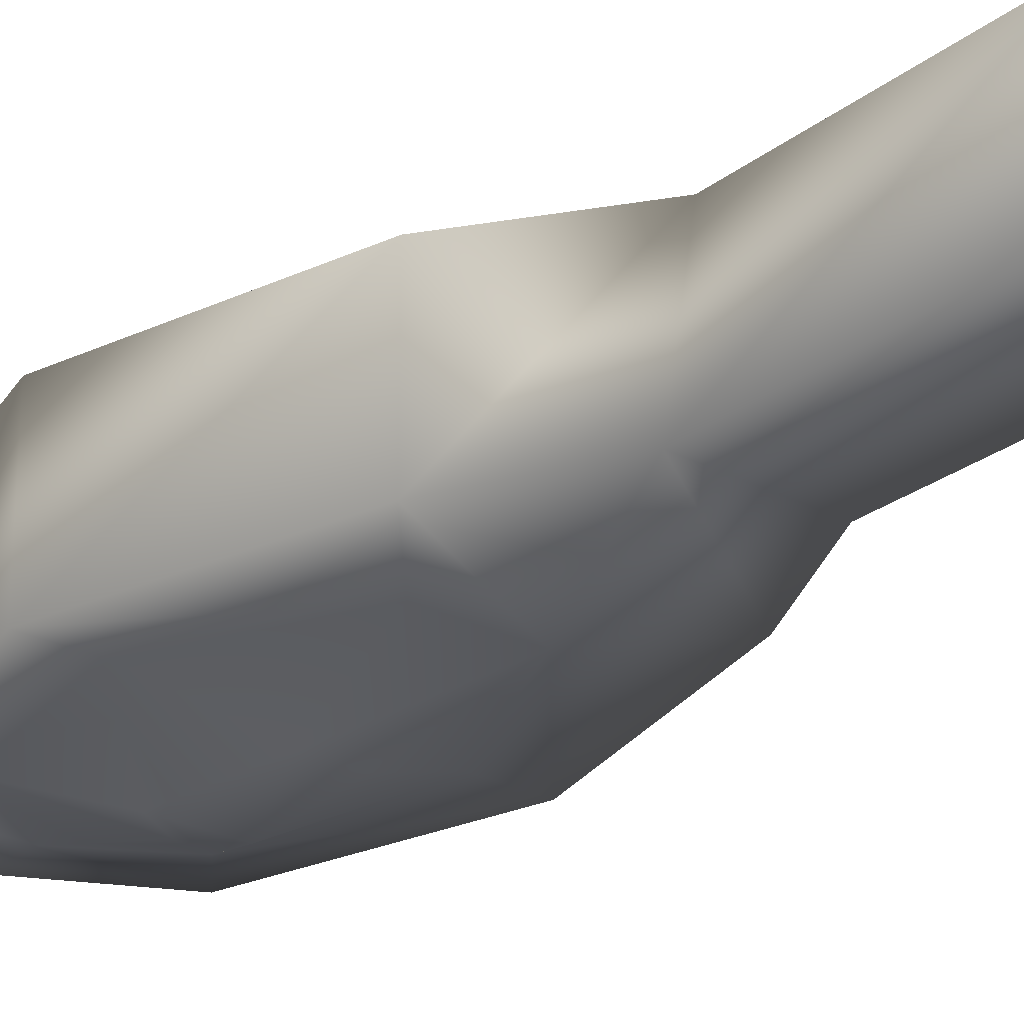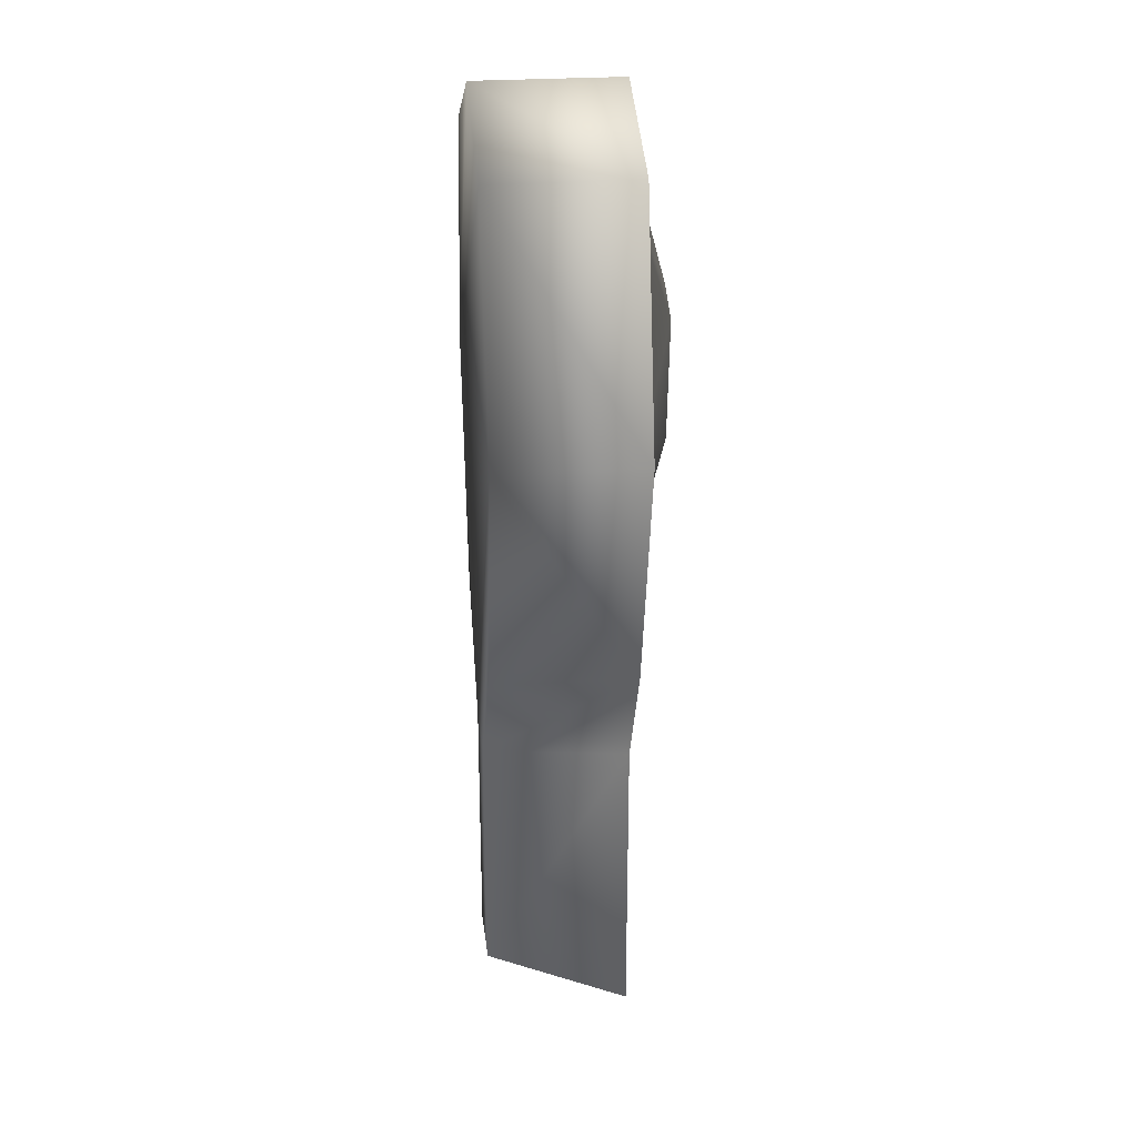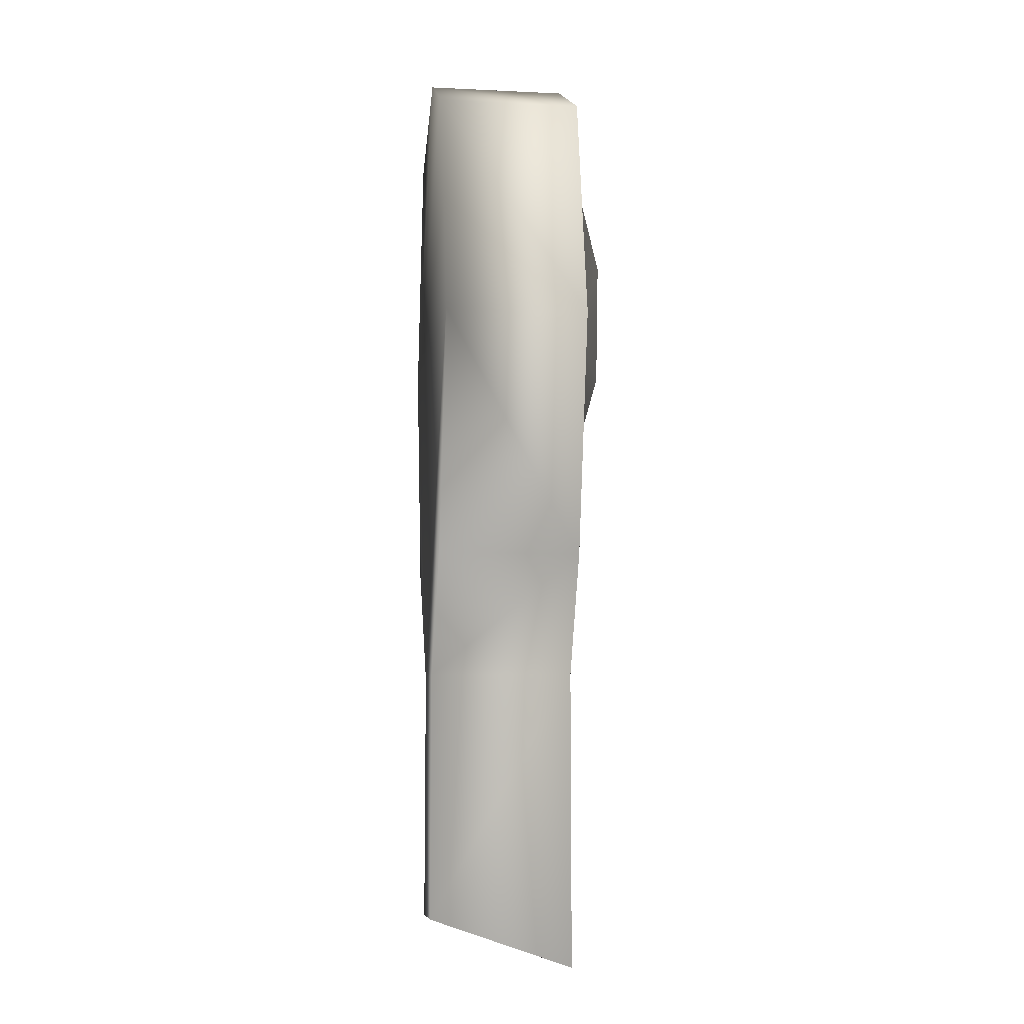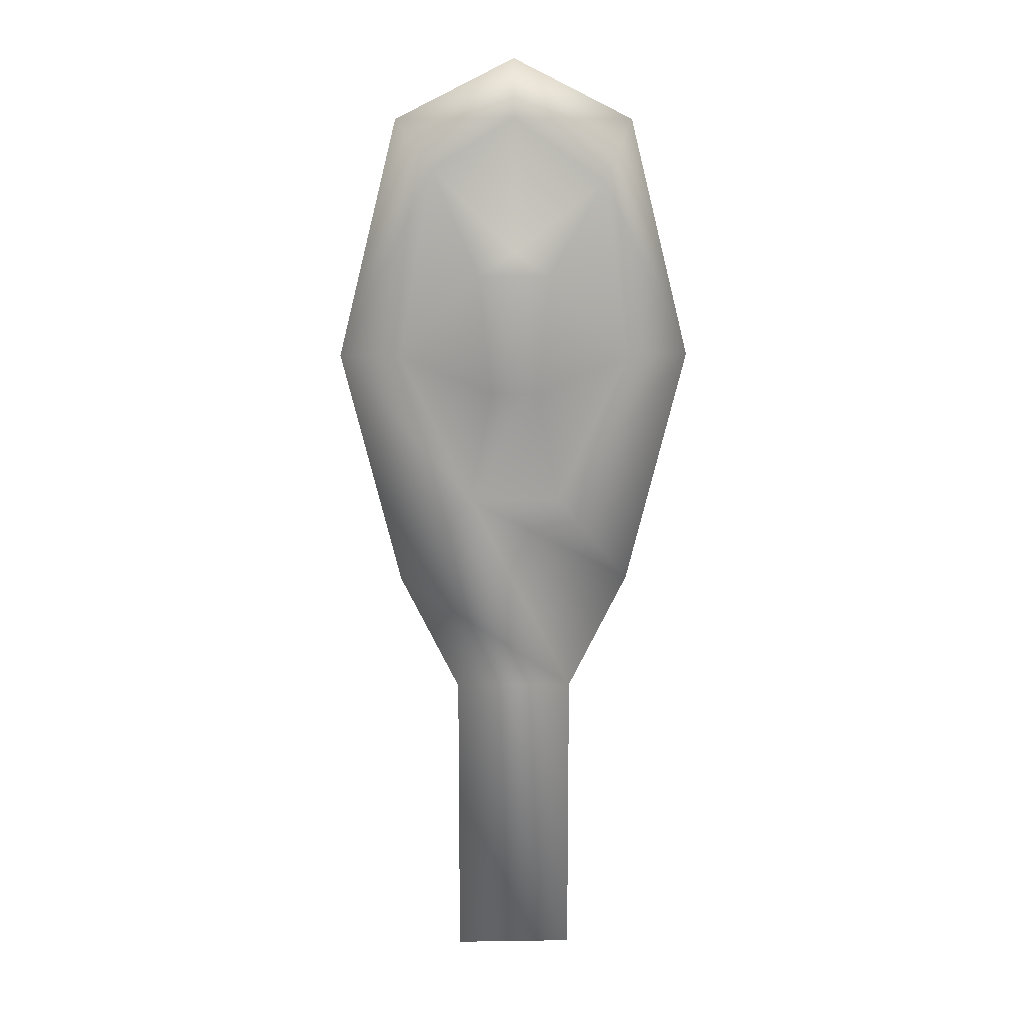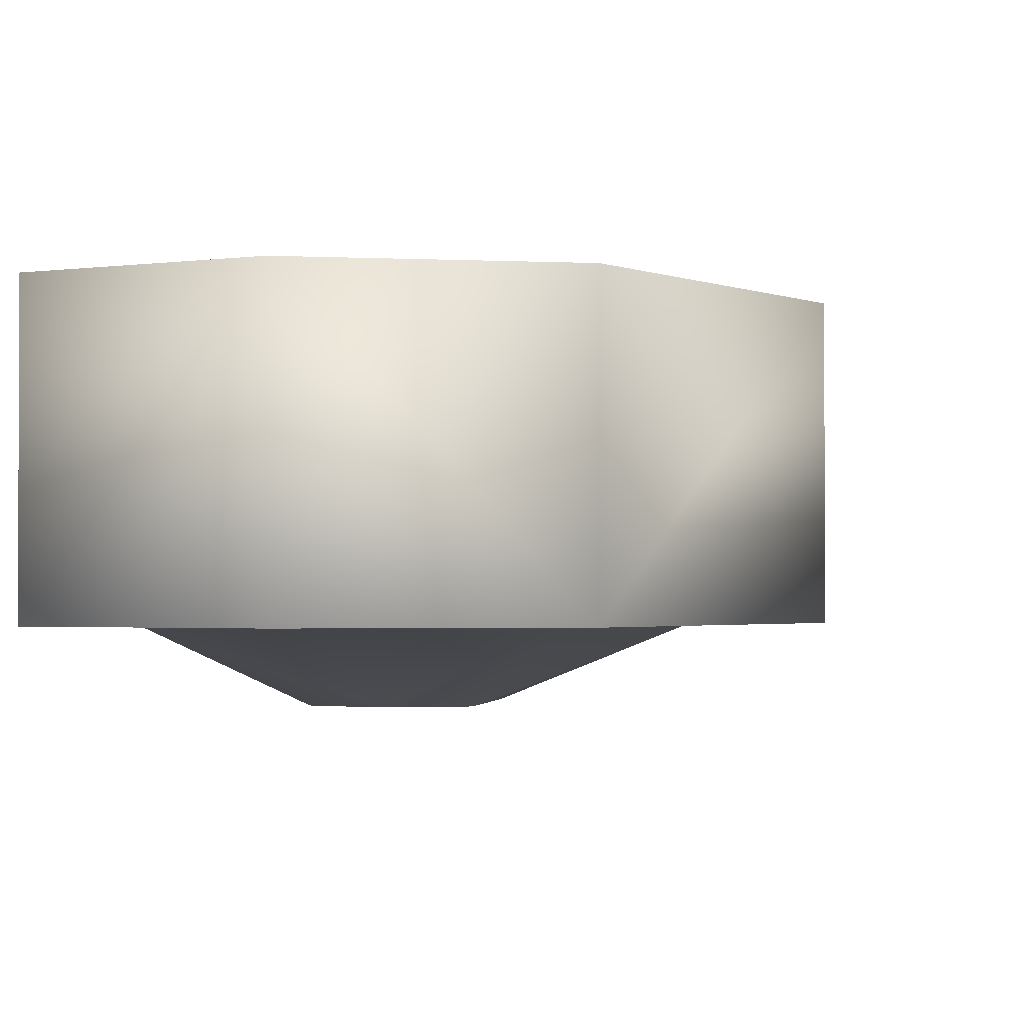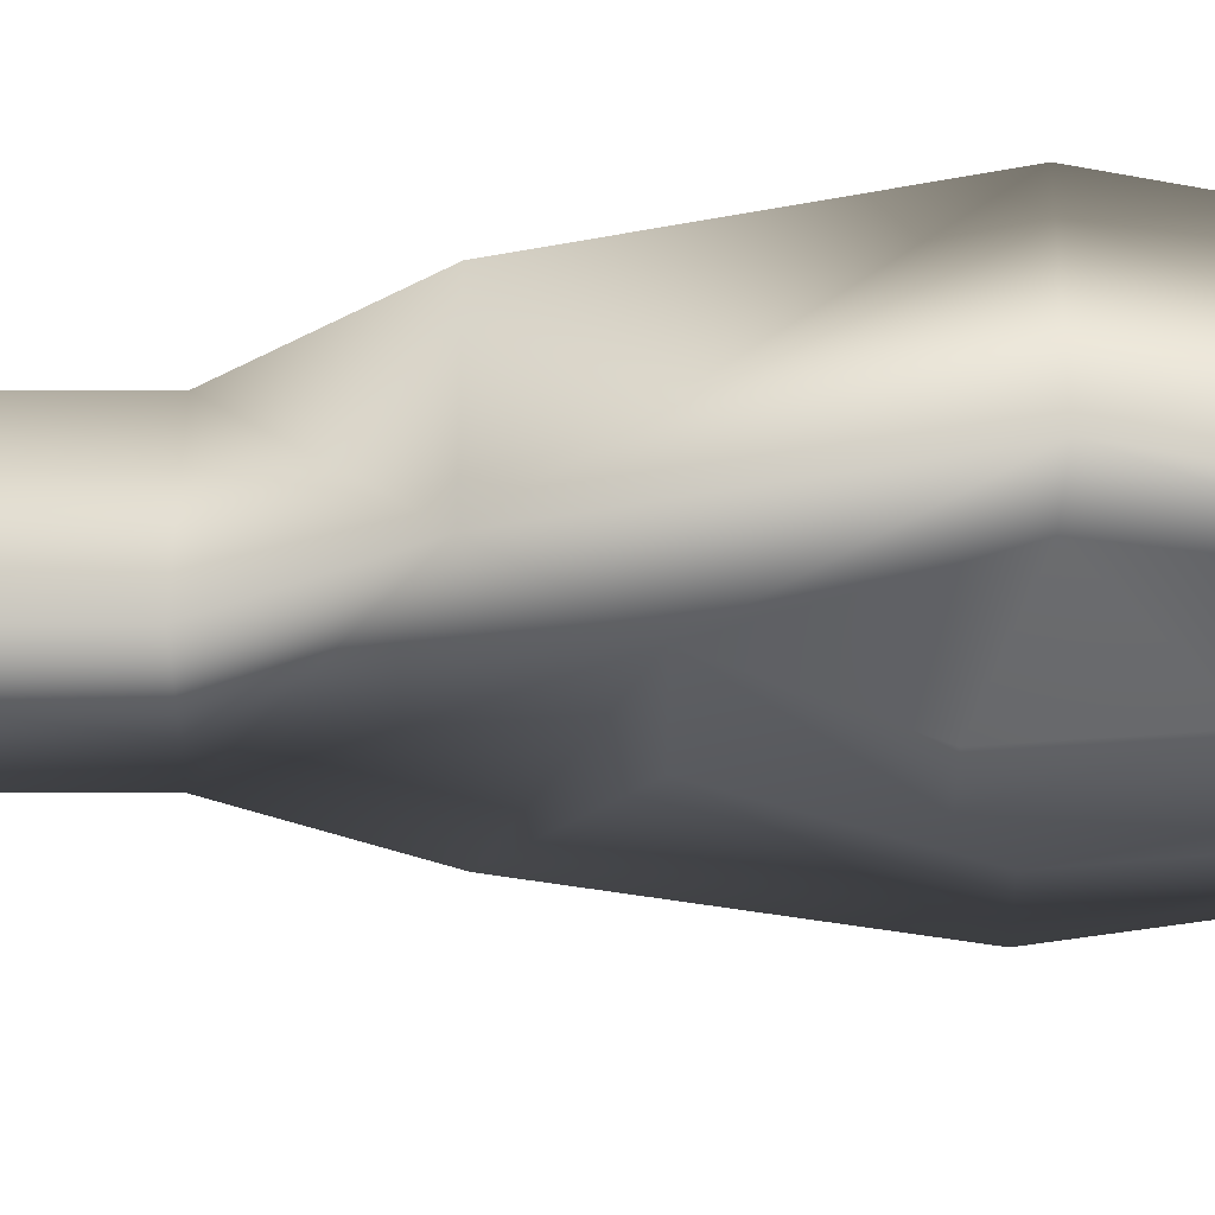
<metadata>
{"format":"obj","ext":"obj","renderer":"f3d","projection":"perspective","resolution":1024,"background":"white","views":[{"elev":-26.0,"azim":140.2,"up":"+Y"},{"elev":26.0,"azim":-96.8,"up":"+Z"},{"elev":-8.3,"azim":-97.4,"up":"+Z"},{"elev":12.6,"azim":-1.9,"up":"+Z"},{"elev":-1.1,"azim":11.4,"up":"+Y"},{"elev":-37.4,"azim":-90.0,"up":"+Y"}]}
</metadata>
<code>
v 0.06582 0.9472 0.1493
v 0.0584 0.9472 0.1493
v 0.05506 0.9527 0.1309
v 0.04393 0.9527 0.1547
v 0.08048 0.9527 0.1547
v 0.06935 0.9527 0.1309
v 0.06768 0.9472 0.1681
v 0.05636 0.9472 0.1681
v 0.04912 0.9527 0.1842
v 0.07658 0.9527 0.1823
v 0.06211 0.9527 0.1922
v 0.06211 0.9472 0.1716
v 0.05283 0.9527 0.09922
v 0.05283 0.9527 0.05283
v 0.07139 0.9527 0.05283
v 0.04356 0.9527 0.192
v 0.03428 0.9527 0.1549
v 0.06211 0.9527 0.2013
v 0.08066 0.9527 0.192
v 0.08994 0.9527 0.1549
v 0.04356 0.9527 0.1178
v 0.07139 0.9527 0.09922
v 0.05654 0.975 0.06025
v 0.06768 0.975 0.06025
v 0.06768 0.975 0.09922
v 0.08066 0.9527 0.1178
v 0.08066 0.975 0.1178
v 0.08994 0.975 0.1549
v 0.06211 0.975 0.2013
v 0.04356 0.975 0.192
v 0.03428 0.975 0.1549
v 0.05654 0.975 0.09922
v 0.04356 0.975 0.1178
v 0.08066 0.975 0.192
f 31 30 28
f 34 28 29
f 28 25 31
f 33 31 32
f 27 25 28
f 33 21 31
f 31 17 30
f 30 16 29
f 34 29 19
f 34 19 28
f 28 20 27
f 32 25 23
f 25 22 24
f 32 23 13
f 24 15 23
f 26 20 6
f 4 17 3
f 26 3 22
f 13 22 21
f 6 3 26
f 5 20 10
f 10 19 11
f 9 11 16
f 4 9 17
f 22 13 15
f 30 29 28
f 32 31 25
f 32 21 33
f 13 21 32
f 25 26 22
f 25 27 26
f 31 21 17
f 30 17 16
f 18 29 16
f 18 19 29
f 28 19 20
f 27 20 26
f 24 23 25
f 15 24 22
f 14 13 23
f 14 23 15
f 5 6 20
f 21 3 17
f 21 22 3
f 10 20 19
f 18 11 19
f 16 11 18
f 17 9 16
f 14 15 13
f 2 1 8
f 12 8 7
f 11 9 12
f 7 10 12
f 6 1 3
f 1 7 8
f 8 12 9
f 12 10 11
f 7 5 10
f 8 9 4
f 2 8 4
f 1 5 7
f 1 6 5
f 2 4 3
f 2 3 1

</code>
